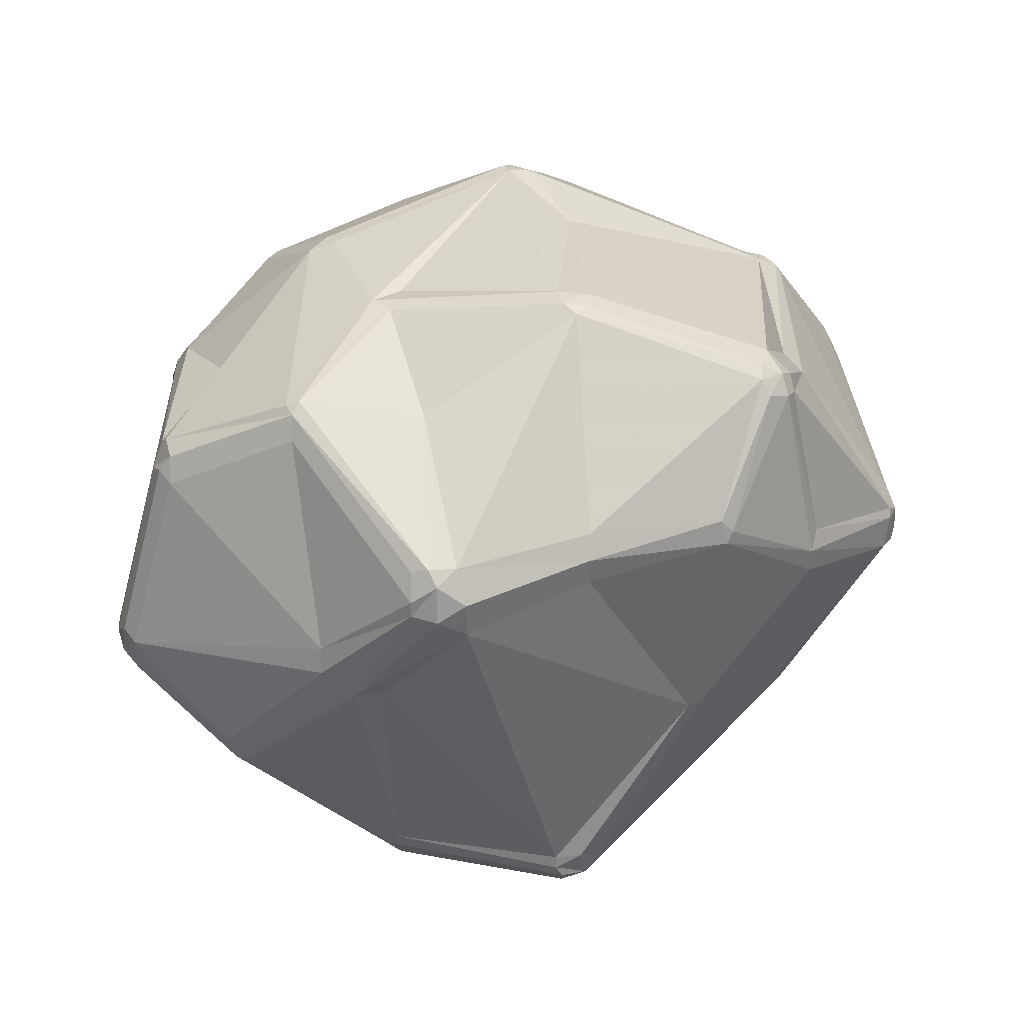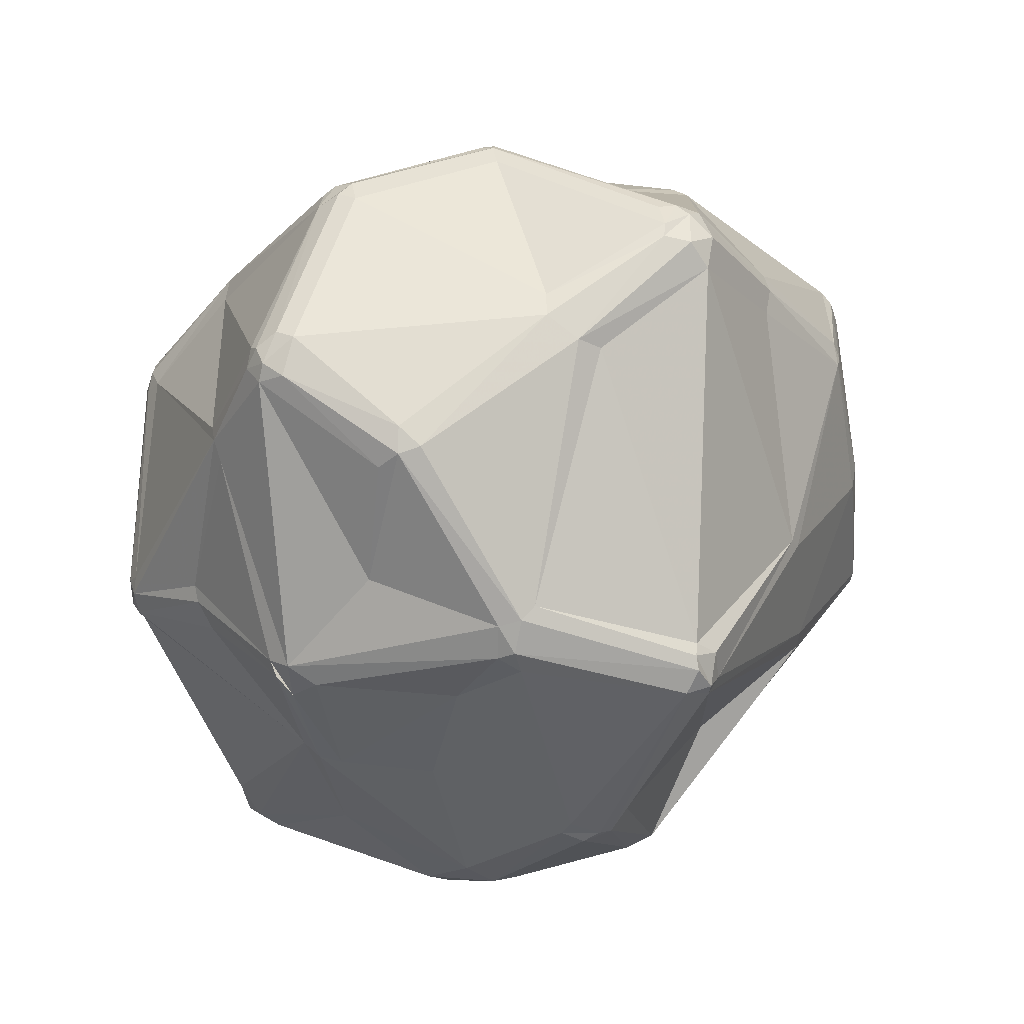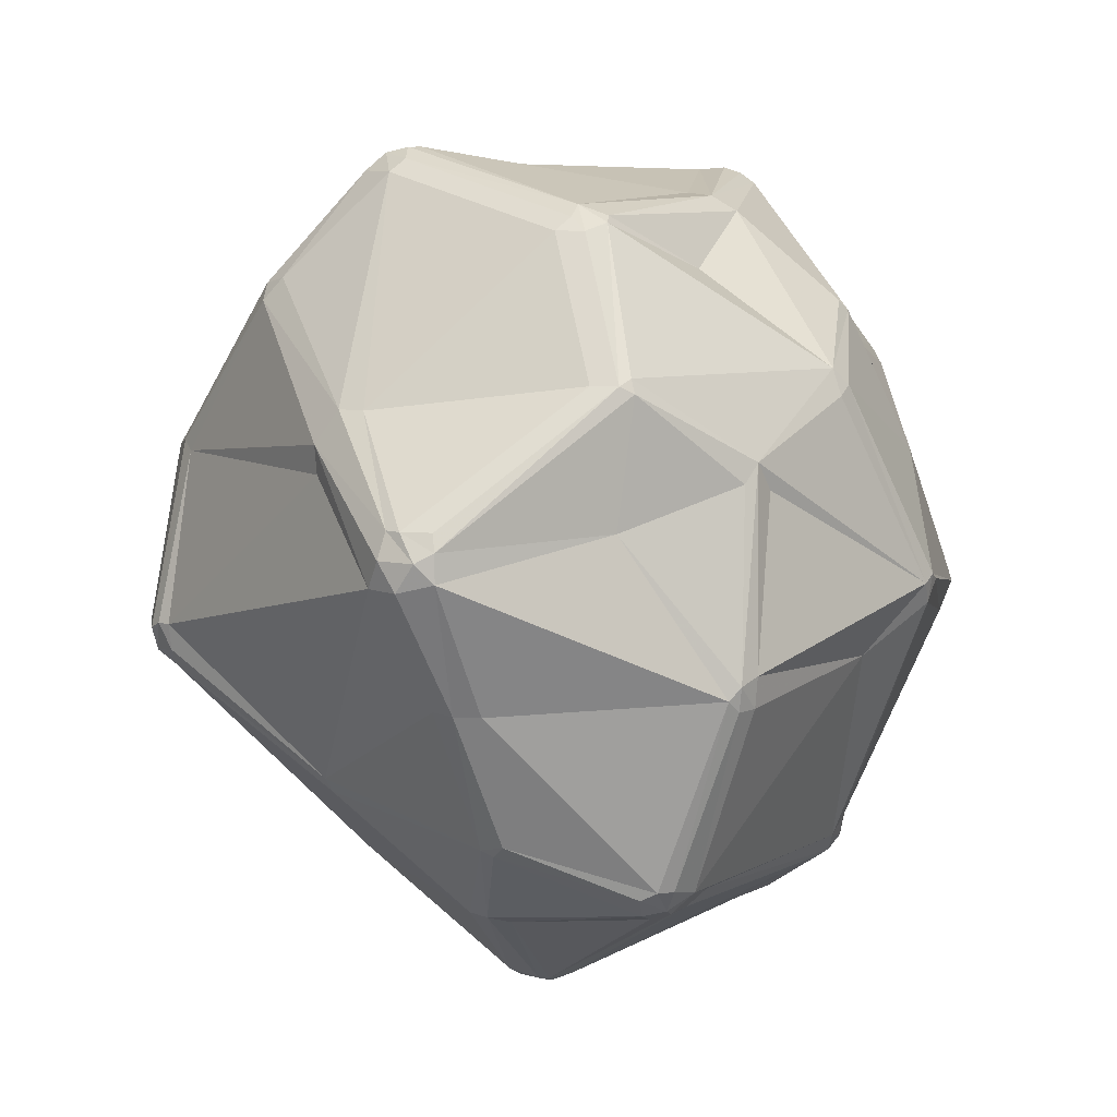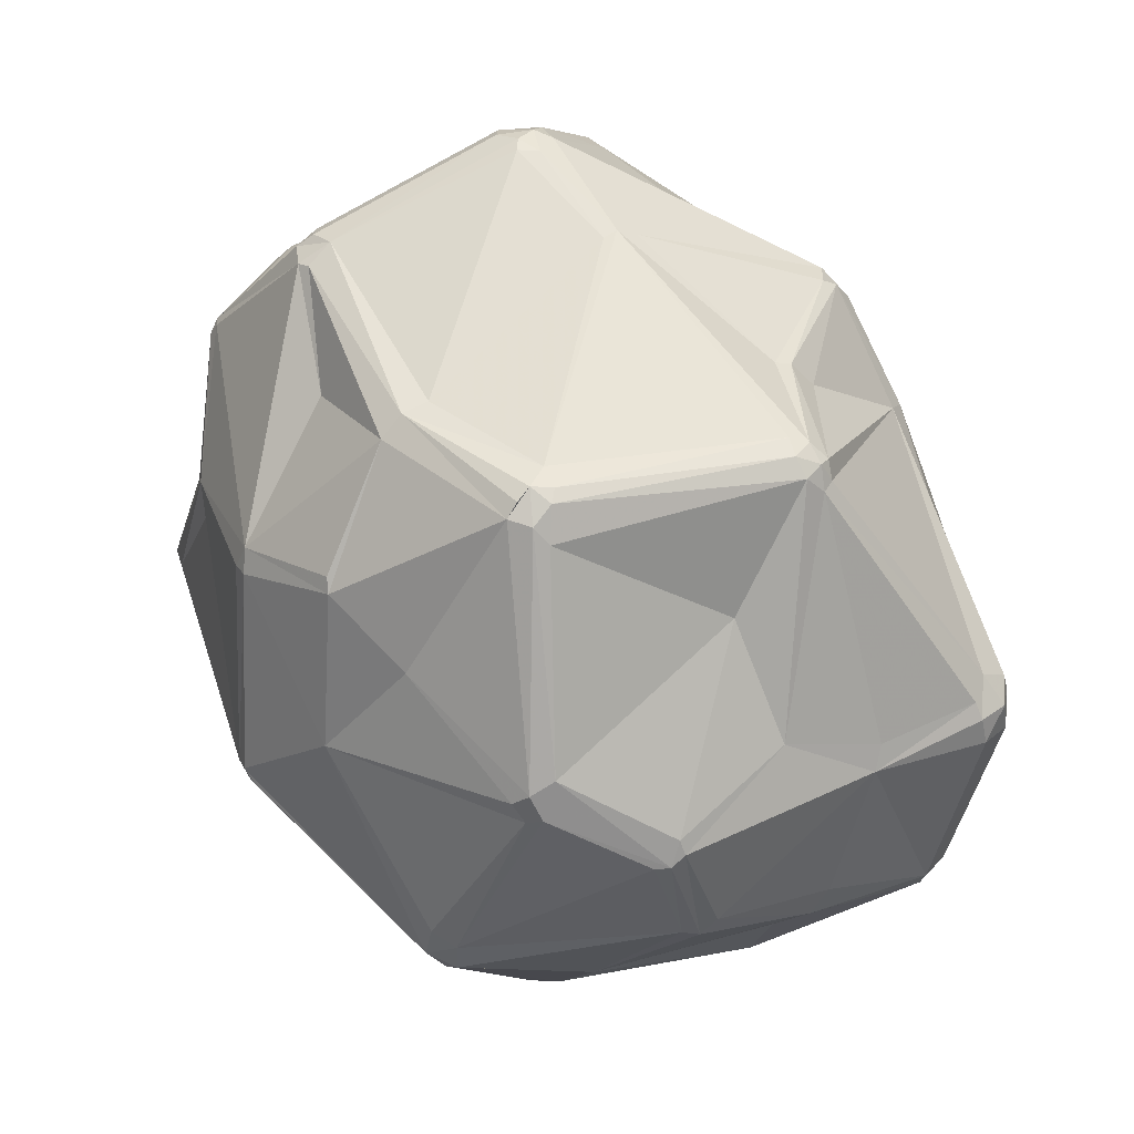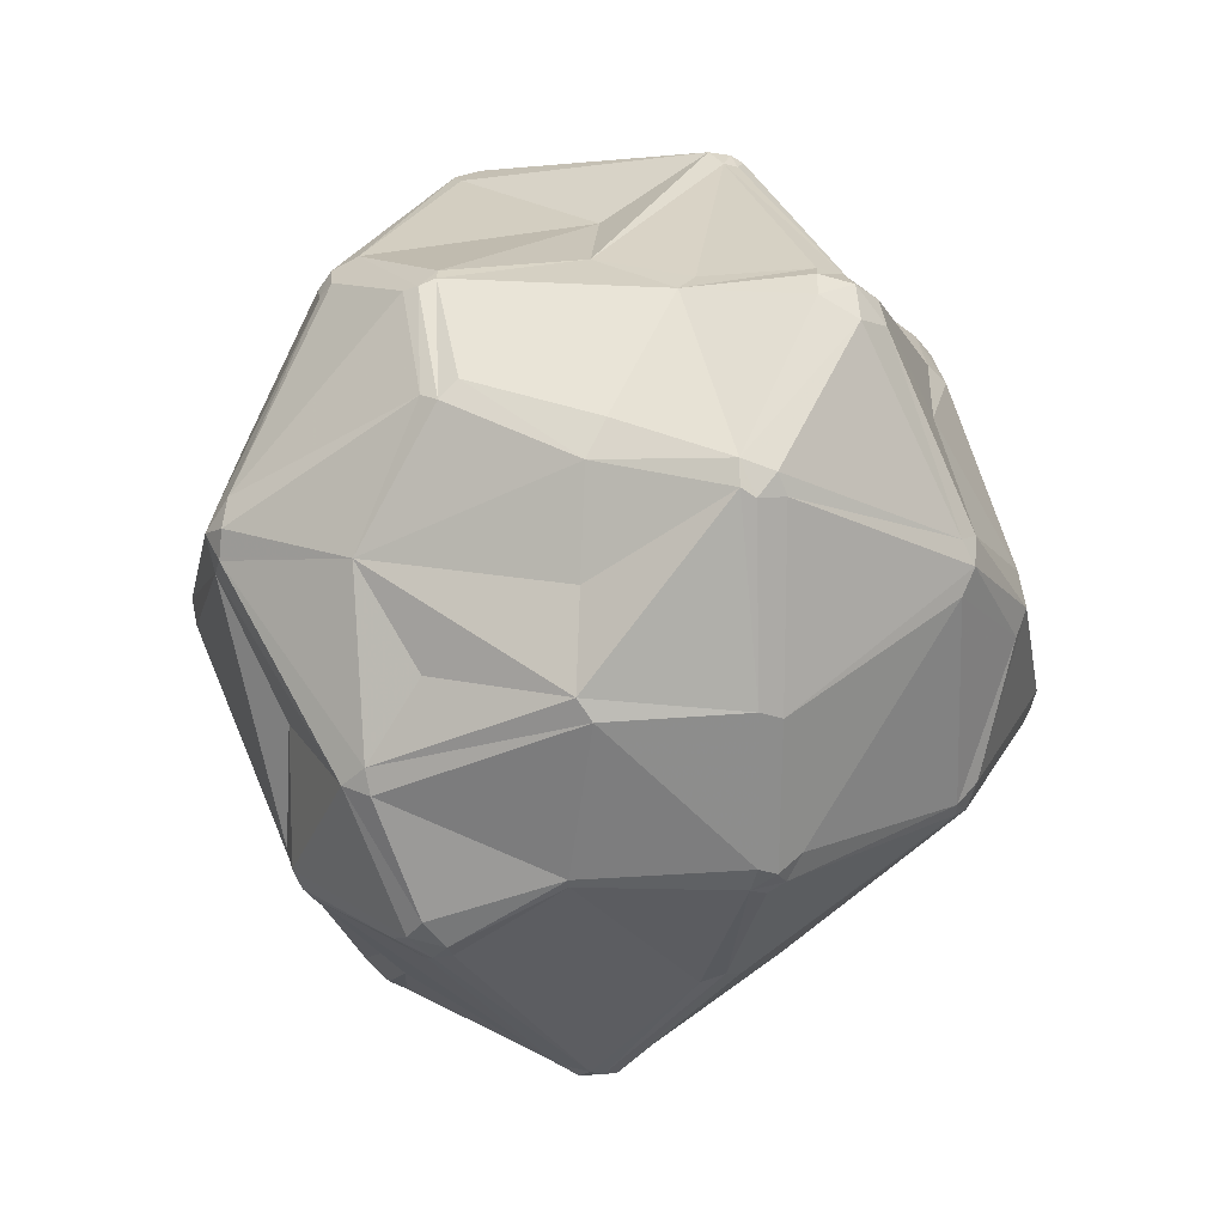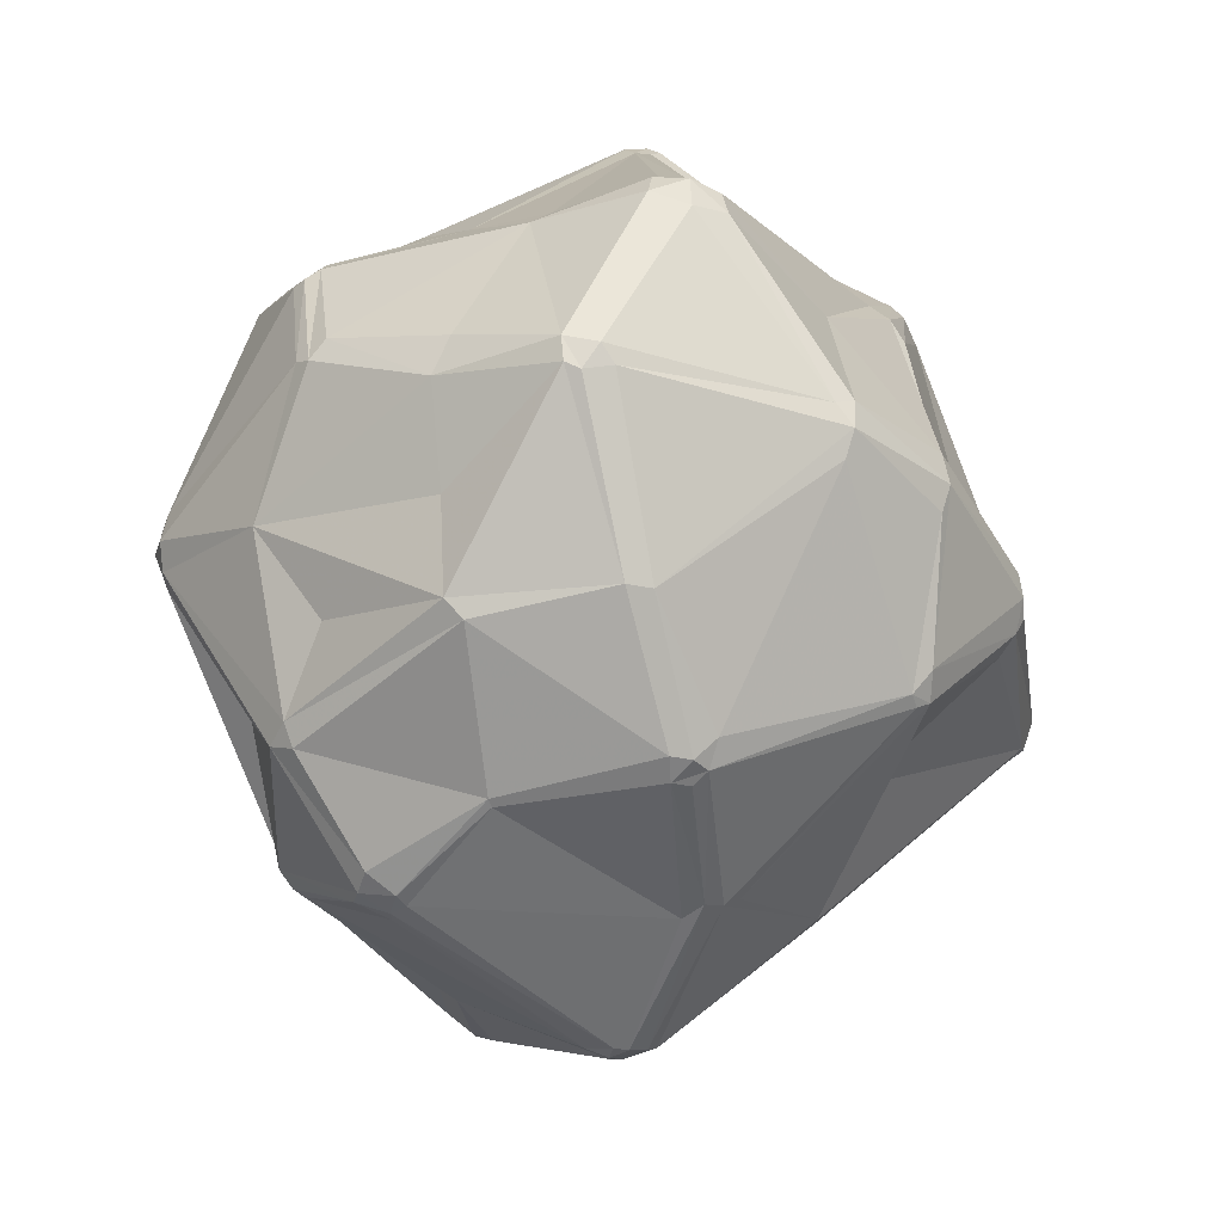
<metadata>
{"format":"obj","ext":"obj","renderer":"f3d","projection":"perspective","resolution":1024,"background":"white","views":[{"elev":19.6,"azim":89.8,"up":"+Y"},{"elev":-34.1,"azim":57.4,"up":"+Y"},{"elev":10.1,"azim":116.4,"up":"+Z"},{"elev":56.4,"azim":-122.2,"up":"+Z"},{"elev":-24.4,"azim":-86.3,"up":"+Z"},{"elev":-36.9,"azim":-69.0,"up":"+Z"}]}
</metadata>
<code>
v 106.3 75.48 120.8
v 108.7 88.81 127.1
v 107.6 71.7 119.8
v 107 75.48 117.9
v 107.8 73.85 117
v 109 91.01 122.5
v 109.4 67.14 141
v 110.2 104.1 132.9
v 110.7 67.14 144.2
v 110.6 106.3 130.7
v 109.4 70.79 117.9
v 111.5 108.3 131.8
v 111.4 63.22 143.2
v 114.8 64.39 146.5
v 112.4 67.14 145.9
v 110.8 62.79 138.6
v 112 81.6 143.8
v 113.4 107.1 146.8
v 113.7 79.81 146.1
v 113.3 109.1 145.8
v 114.5 91.87 111.1
v 114.5 60.01 139.8
v 114.1 110.8 145.8
v 114.5 107.1 148.4
v 117.4 92.46 100.1
v 114.7 60.79 143.2
v 118.6 115.7 116.8
v 118.9 90.81 97.96
v 117.4 91.14 150.9
v 121.1 74.28 99.53
v 122.9 119.9 152.3
v 122.5 108.7 105.1
v 122.9 71.81 99.53
v 124.5 117.3 156.6
v 125.1 120.4 155.1
v 124.9 130.9 123.8
v 125.7 52.73 120.5
v 126.2 122 153.3
v 127.1 131.4 121
v 125.5 130.5 127.8
v 127.6 115.1 97.13
v 124.3 121.4 151.3
v 129.1 114.6 94.55
v 128.7 52.85 115.2
v 128.8 91.01 162.4
v 131.5 54.76 138
v 127.6 51.37 118.2
v 127.5 51.15 121.6
v 128.5 132.1 128.6
v 128.1 133.3 124.8
v 130.1 117.8 96.19
v 130.1 132.4 121
v 132.4 77.05 172
v 135.2 74.87 87.81
v 134.4 76.32 174.4
v 134.6 94.48 86.91
v 135 74.88 173.7
v 133.6 78.81 174.4
v 137 76.22 175.5
v 135.6 94.48 86.49
v 137.2 70.21 90.3
v 133.2 75.46 172
v 136 78.81 175.8
v 138.8 110.1 84.01
v 138.4 78.05 176.1
v 136.7 72.81 87.81
v 139.1 72.03 87.81
v 138.1 75.8 86.56
v 142.3 46.37 116.4
v 139.8 74.09 86.82
v 142.1 109.1 177.8
v 139 125.2 107
v 140.2 108.1 176
v 143 106.1 179
v 141.2 112 83.24
v 141.6 107.8 82.18
v 144.6 110.9 177.8
v 144.2 109.6 81.9
v 143.4 107.4 81.9
v 143.8 113.8 84.01
v 142.1 45.79 124.2
v 141.9 45.1 119.6
v 144.3 124.8 158.5
v 144.4 104.9 179.5
v 147.6 67.6 168.2
v 147.4 104.4 179.5
v 145.8 107.2 179.7
v 146.6 110.5 82.63
v 149.1 52.12 151.7
v 149.5 69.66 171.4
v 145.2 109.2 179
v 148 54.19 153.6
v 149.4 126 94.03
v 150.9 53.19 100.4
v 148.2 134 145
v 150.1 71.57 172.3
v 151.2 50.84 103.1
v 151.1 127 96.98
v 152.8 53.31 99.91
v 153.1 126.4 94.97
v 151.1 51.07 149.5
v 152.3 124.1 91.72
v 151.1 125.1 92.38
v 154 52.11 100.9
v 156.9 78.91 83.57
v 156.3 140.5 130.3
v 158.1 140.7 131.2
v 157.8 81.82 82.9
v 156.8 127.3 164.2
v 155.4 128 162.9
v 157 50.03 138.8
v 160.6 54.77 164.6
v 158.1 140.2 127.6
v 160.6 76.09 85.7
v 162.8 43.01 122.1
v 162.8 42.74 118.6
v 161.2 56.45 165.9
v 160 140.5 130.3
v 158.8 77.36 84.15
v 160.1 53.15 161.8
v 163.2 109.7 177.2
v 164.7 44.37 115.4
v 163.5 113 176.9
v 164.3 52.9 160.7
v 165 43.36 122.1
v 162.8 116.1 175.1
v 167.8 132.9 155.1
v 163.7 54.77 164.6
v 167.1 47.03 114.5
v 166.9 63.44 101.2
v 165 43.36 117.5
v 167.1 135.1 122.1
v 169.7 131.6 157.2
v 169.8 77.78 179.1
v 170.1 132.9 154
v 170.3 82.1 180.7
v 170.6 80.05 180.5
v 173.5 51.68 145.1
v 171.4 94.82 76.9
v 172.5 93.38 76.9
v 173.7 96.23 77.15
v 174.3 91.91 77.57
v 172.5 98.59 78.15
v 176 116.9 168.9
v 175.8 96.9 78.15
v 176.5 91.57 78.86
v 179.1 73.12 92.96
v 178.7 60.88 161.5
v 176.4 95.75 78.15
v 178.8 119.8 93.92
v 178.8 117.2 91.3
v 181.4 73.79 94.1
v 185.5 49.98 143.1
v 185.1 84.52 183.1
v 183.7 82.21 182.8
v 184.8 129.9 144.5
v 187 129.3 148
v 185.5 50.79 146.5
v 188.6 53.19 148.4
v 186.6 83.48 183.1
v 188.5 110.9 175.6
v 185.5 79.36 181.8
v 188.8 78.9 180.3
v 190 111.5 174.9
v 189.4 84.75 181.8
v 187.7 50.69 145.5
v 190.9 53.55 146.5
v 193.2 49.25 123.3
v 191.5 93.9 90.86
v 187.3 80.91 182.4
v 189.4 107.5 176.9
v 192.4 96.81 90.86
v 190.8 99.23 90.15
v 189.2 128.5 145.6
v 191.5 68.19 167.8
v 191.1 83.48 180.3
v 192.1 121 94.57
v 192.1 124 97.63
v 192.7 50.78 119.4
v 192.8 131.6 120.5
v 192.8 131.9 124.4
v 192.3 55.27 145.5
v 192.4 108.1 175.6
v 193.9 119.1 94.15
v 195.2 76.83 105
v 194.1 106.8 174.1
v 193.1 110.1 174.1
v 195.1 121.8 95.86
v 196.1 123.2 98.65
v 194.1 50.88 120.1
v 193.5 53.01 118.4
v 194.8 68.56 166.9
v 195.4 130.7 120.5
v 196.2 71.61 167.8
v 195.9 51.24 123.3
v 196.1 119.1 95.15
v 195.7 131.1 123.6
v 196.4 54.48 120.8
v 196.2 76.49 106.8
v 196.8 130 122
v 196.6 52.8 124.2
v 196.9 54.48 124.2
v 197.5 121.7 98.65
v 196.9 69.23 165
v 198.1 119.7 97.63
v 199.7 119.1 158.3
v 202.2 115.1 157.5
v 201.1 118.3 157.5
v 200.2 119.8 156.7
v 201.9 118.4 141.1
v 204.1 103.8 102.4
v 204.4 102.3 103.1
v 204.9 105.5 103.9
v 208.5 86.5 154.1
v 208.5 89.78 154.1
v 209.2 83.95 146.5
v 210.8 106 120.6
v 209.5 83.79 150
v 210.8 99.67 120.6
v 211.8 102.8 120.6
v 218.2 99.81 142.4
v 217.1 103.4 142.4
v 217.9 104 140.3
v 217.9 95.62 135.7
v 217.9 97.94 142.4
v 218.1 104.2 136.8
v 219.3 99.81 135.7
v 219.2 97.52 139.1
v 219.2 102.1 139.1
g foo
f 183 165 186
f 103 102 80
f 76 60 56
f 4 25 30
f 123 121 171
f 217 213 203
f 158 124 138
f 30 28 54
f 32 25 27
f 68 67 66
f 61 67 94
f 115 116 131
f 125 115 131
f 97 94 104
f 30 25 28
f 69 94 97
f 44 61 94
f 15 17 9
f 61 33 66
f 89 92 46
f 19 29 17
f 29 53 58
f 45 29 58
f 24 45 34
f 161 144 126
f 91 77 87
f 95 42 38
f 106 50 107
f 72 93 51
f 39 41 27
f 39 51 41
f 21 6 27
f 78 139 79
f 212 213 220
f 178 151 150
f 177 151 178
f 180 197 193
f 127 118 107
f 126 144 133
f 91 87 123
f 228 225 218
f 187 171 183
f 224 218 216
f 215 207 186
f 224 228 218
f 186 208 187
f 204 182 218
f 58 74 73
f 120 112 89
f 120 128 117
f 115 125 138
f 198 202 201
f 182 201 202
f 179 122 129
f 151 143 102
f 119 146 147
f 172 146 149
f 172 169 146
f 54 66 30
f 68 56 60
f 139 108 79
f 33 30 66
f 68 66 54
f 66 67 61
f 11 30 33
f 68 54 56
f 27 25 21
f 76 75 78
f 28 56 54
f 68 70 67
f 108 105 68
f 105 67 70
f 105 119 67
f 119 105 142
f 140 142 105
f 108 68 60
f 105 70 68
f 122 104 129
f 67 99 94
f 99 104 94
f 122 97 104
f 119 99 67
f 47 82 48
f 82 69 97
f 47 44 69
f 61 44 33
f 47 69 82
f 69 44 94
f 13 7 16
f 48 82 81
f 22 37 48
f 33 47 11
f 7 9 17
f 6 21 4
f 1 6 4
f 6 1 2
f 16 37 22
f 30 5 4
f 25 4 21
f 5 1 4
f 11 47 37
f 3 11 37
f 30 11 5
f 5 11 3
f 44 47 33
f 47 48 37
f 5 3 1
f 16 22 13
f 14 62 53
f 3 16 1
f 7 1 16
f 7 13 9
f 37 16 3
f 57 85 90
f 13 22 26
f 26 46 92
f 48 46 22
f 46 26 22
f 81 46 48
f 138 111 115
f 115 111 81
f 59 57 90
f 101 89 111
f 111 89 81
f 46 81 89
f 26 92 14
f 101 111 138
f 166 158 153
f 120 117 112
f 124 101 138
f 124 128 120
f 96 90 117
f 112 90 85
f 90 112 117
f 90 96 59
f 59 55 57
f 62 57 55
f 92 62 14
f 15 53 19
f 14 15 9
f 9 13 14
f 13 26 14
f 192 175 148
f 57 62 92
f 85 57 92
f 58 53 55
f 65 63 59
f 77 71 87
f 58 55 63
f 59 63 55
f 53 62 55
f 15 14 53
f 58 63 74
f 87 71 74
f 84 87 74
f 63 84 74
f 45 24 29
f 53 29 19
f 15 19 17
f 6 8 10
f 2 8 6
f 17 1 7
f 1 17 2
f 17 18 8
f 45 73 34
f 6 10 27
f 17 29 18
f 29 24 18
f 8 2 17
f 18 24 20
f 12 20 23
f 12 40 36
f 20 12 10
f 10 8 18
f 20 10 18
f 40 42 49
f 136 121 86
f 87 84 86
f 65 86 84
f 65 84 63
f 83 35 77
f 73 74 71
f 35 71 77
f 58 73 45
f 24 34 20
f 23 20 31
f 31 20 34
f 95 50 49
f 83 95 38
f 38 42 35
f 42 31 35
f 34 35 31
f 34 73 71
f 71 35 34
f 35 83 38
f 83 77 110
f 110 109 133
f 95 83 110
f 107 50 95
f 49 42 95
f 50 106 52
f 40 12 23
f 31 40 23
f 40 49 50
f 40 31 42
f 27 12 36
f 50 36 40
f 52 72 51
f 27 10 12
f 39 27 36
f 36 50 39
f 52 39 50
f 100 93 98
f 43 51 64
f 39 52 51
f 27 41 32
f 41 51 43
f 64 56 43
f 43 56 28
f 28 41 43
f 41 25 32
f 28 25 41
f 64 76 56
f 60 79 108
f 51 75 64
f 64 75 76
f 141 139 143
f 88 78 80
f 100 103 93
f 80 78 75
f 76 78 79
f 79 60 76
f 151 177 184
f 80 102 88
f 189 188 178
f 93 80 75
f 93 103 80
f 93 75 51
f 72 52 98
f 72 98 93
f 106 113 52
f 178 188 177
f 52 113 98
f 113 132 100
f 113 100 98
f 113 107 118
f 113 118 132
f 103 100 150
f 150 151 103
f 103 151 102
f 184 145 151
f 143 151 145
f 102 143 88
f 193 197 200
f 213 217 220
f 188 205 196
f 219 212 220
f 184 173 145
f 172 149 173
f 212 172 211
f 212 211 213
f 213 211 205
f 211 196 205
f 205 188 203
f 173 184 196
f 203 213 205
f 189 193 200
f 189 203 188
f 196 184 188
f 188 184 177
f 180 181 197
f 100 132 178
f 100 178 150
f 132 181 180
f 178 180 193
f 189 178 193
f 180 178 132
f 189 200 203
f 200 226 217
f 203 200 217
f 157 197 181
f 210 226 200
f 210 200 197
f 210 197 174
f 206 208 209
f 210 174 209
f 157 181 156
f 157 174 197
f 181 132 118
f 113 106 107
f 156 181 118
f 95 127 107
f 135 127 133
f 157 156 118
f 127 135 118
f 110 133 127
f 135 157 118
f 127 95 110
f 164 206 133
f 126 133 109
f 161 123 171
f 77 91 123
f 77 123 126
f 110 77 126
f 126 109 110
f 161 126 123
f 133 157 135
f 157 206 209
f 186 187 183
f 157 209 174
f 133 206 157
f 164 133 144
f 87 86 123
f 171 187 164
f 161 171 164
f 206 164 208
f 164 187 208
f 207 208 186
f 164 144 161
f 121 136 154
f 121 154 171
f 123 86 121
f 221 215 225
f 226 220 217
f 227 220 226
f 226 210 223
f 210 209 223
f 223 209 208
f 223 208 222
f 221 222 207
f 208 207 222
f 223 222 221
f 229 223 221
f 226 223 229
f 228 227 229
f 226 229 227
f 228 224 227
f 225 229 221
f 225 228 229
f 215 221 207
f 225 215 214
f 214 218 225
f 182 216 218
f 186 176 215
f 214 215 176
f 86 65 137
f 65 59 137
f 137 59 96
f 137 136 86
f 155 136 137
f 154 136 155
f 186 165 176
f 171 154 160
f 171 165 183
f 160 165 171
f 194 214 176
f 162 163 170
f 176 165 170
f 176 170 163
f 170 165 160
f 162 170 155
f 170 160 155
f 162 155 137
f 154 155 160
f 175 192 163
f 163 194 176
f 214 194 204
f 163 162 175
f 182 202 216
f 214 204 218
f 148 159 192
f 204 194 192
f 159 158 166
f 163 192 194
f 175 162 148
f 148 162 128
f 162 134 128
f 134 162 137
f 137 96 134
f 134 96 117
f 112 85 92
f 128 134 117
f 101 120 89
f 112 92 89
f 101 124 120
f 128 124 158
f 167 204 192
f 158 159 128
f 128 159 148
f 192 159 167
f 167 159 166
f 204 167 182
f 168 195 166
f 138 153 158
f 195 167 166
f 182 167 195
f 201 182 195
f 153 168 166
f 122 179 168
f 191 190 179
f 198 190 191
f 190 168 179
f 198 199 202
f 195 168 190
f 198 201 190
f 195 190 201
f 219 220 227
f 202 224 216
f 219 227 224
f 99 114 104
f 129 130 179
f 97 116 82
f 125 153 138
f 130 129 104
f 131 168 125
f 131 122 168
f 153 125 168
f 116 122 131
f 122 116 97
f 116 115 82
f 115 81 82
f 172 173 196
f 119 147 114
f 114 99 119
f 140 105 108
f 141 140 139
f 143 78 88
f 78 143 139
f 119 142 146
f 140 108 139
f 142 140 141
f 149 142 141
f 199 212 219
f 141 143 145
f 146 142 149
f 149 145 173
f 145 149 141
f 211 172 196
f 212 169 172
f 152 169 185
f 199 191 185
f 198 191 199
f 202 199 224
f 185 212 199
f 224 199 219
f 212 185 169
f 147 146 152
f 191 152 185
f 114 147 104
f 130 104 147
f 191 179 152
f 179 130 147
f 146 169 152
f 152 179 147
g

</code>
